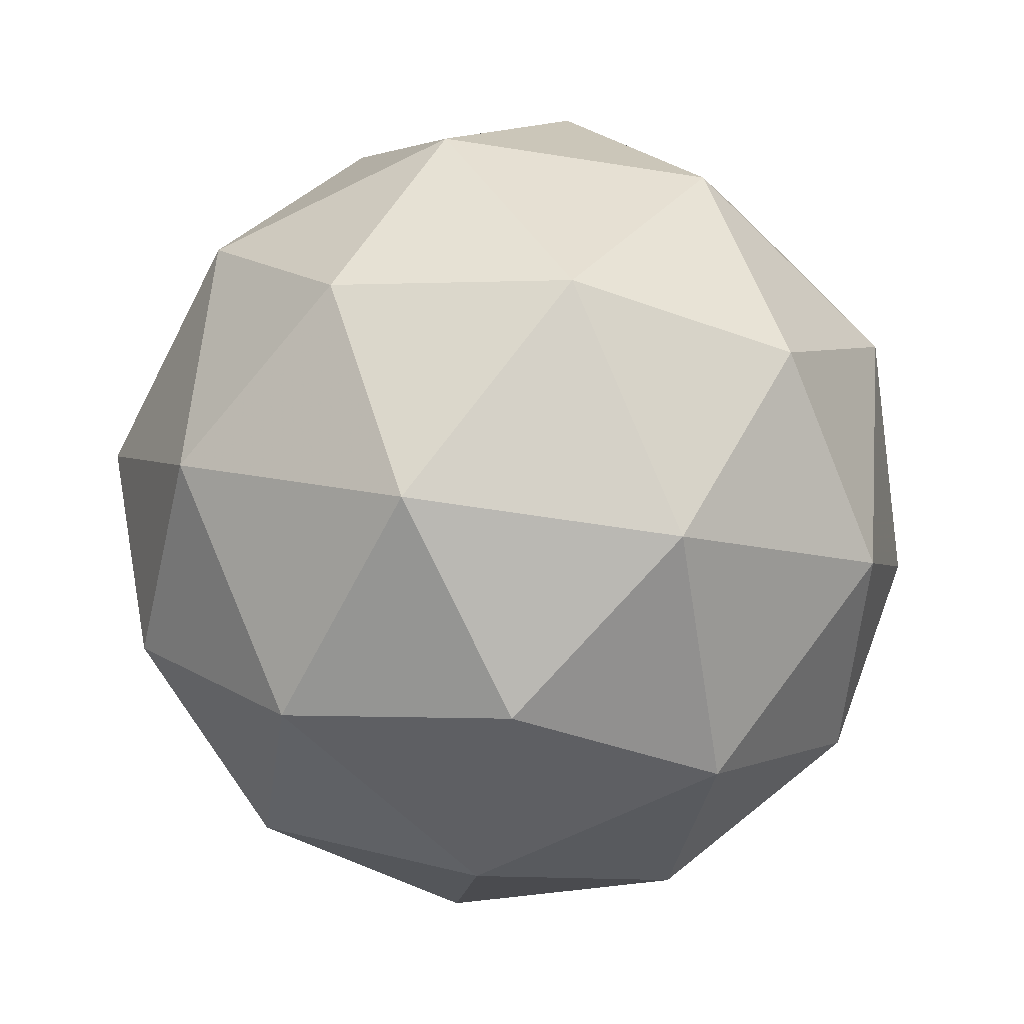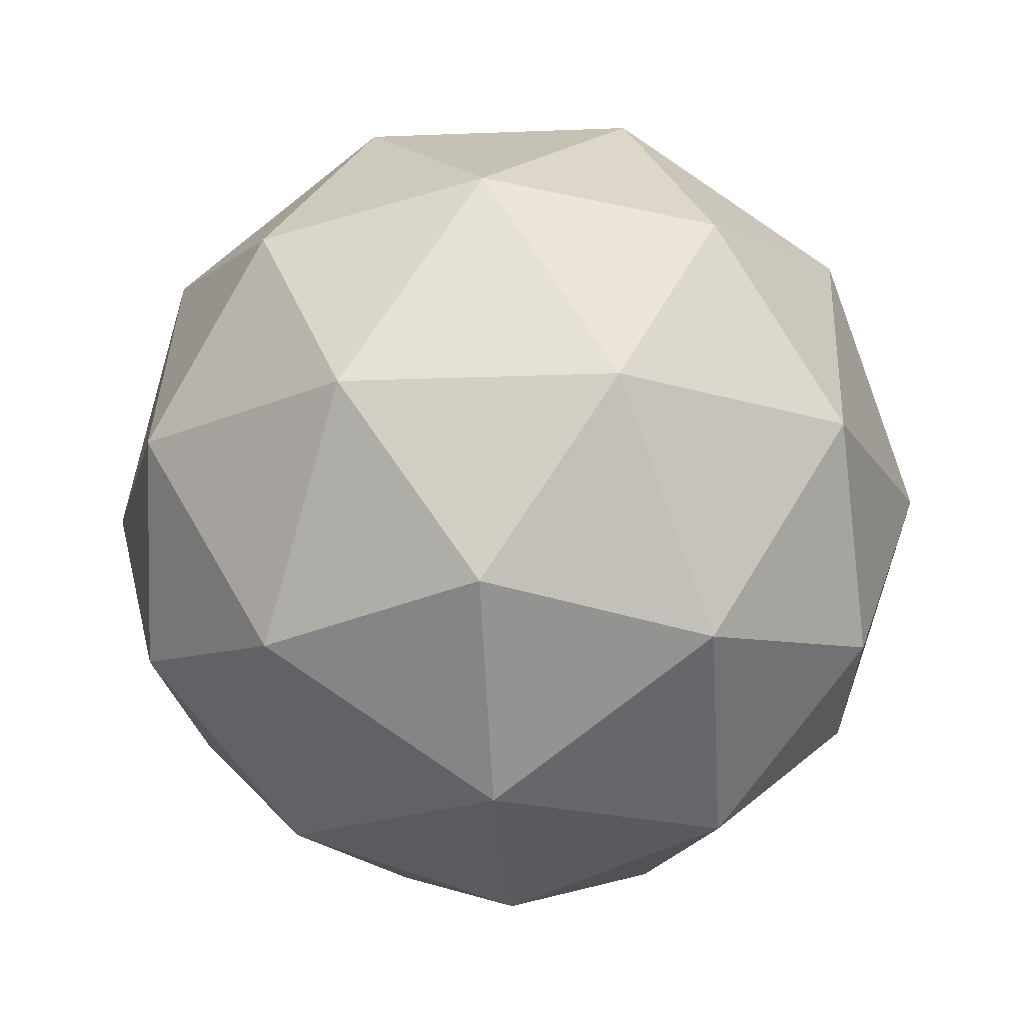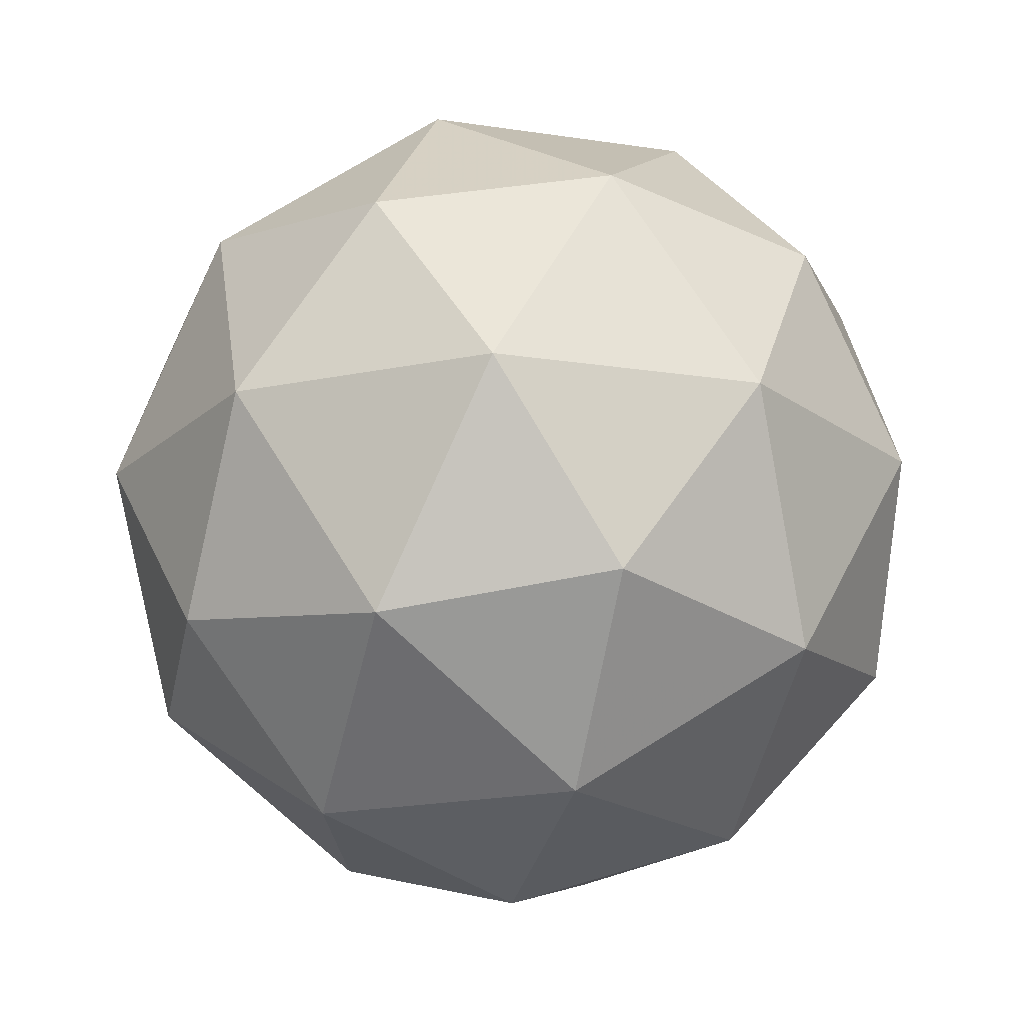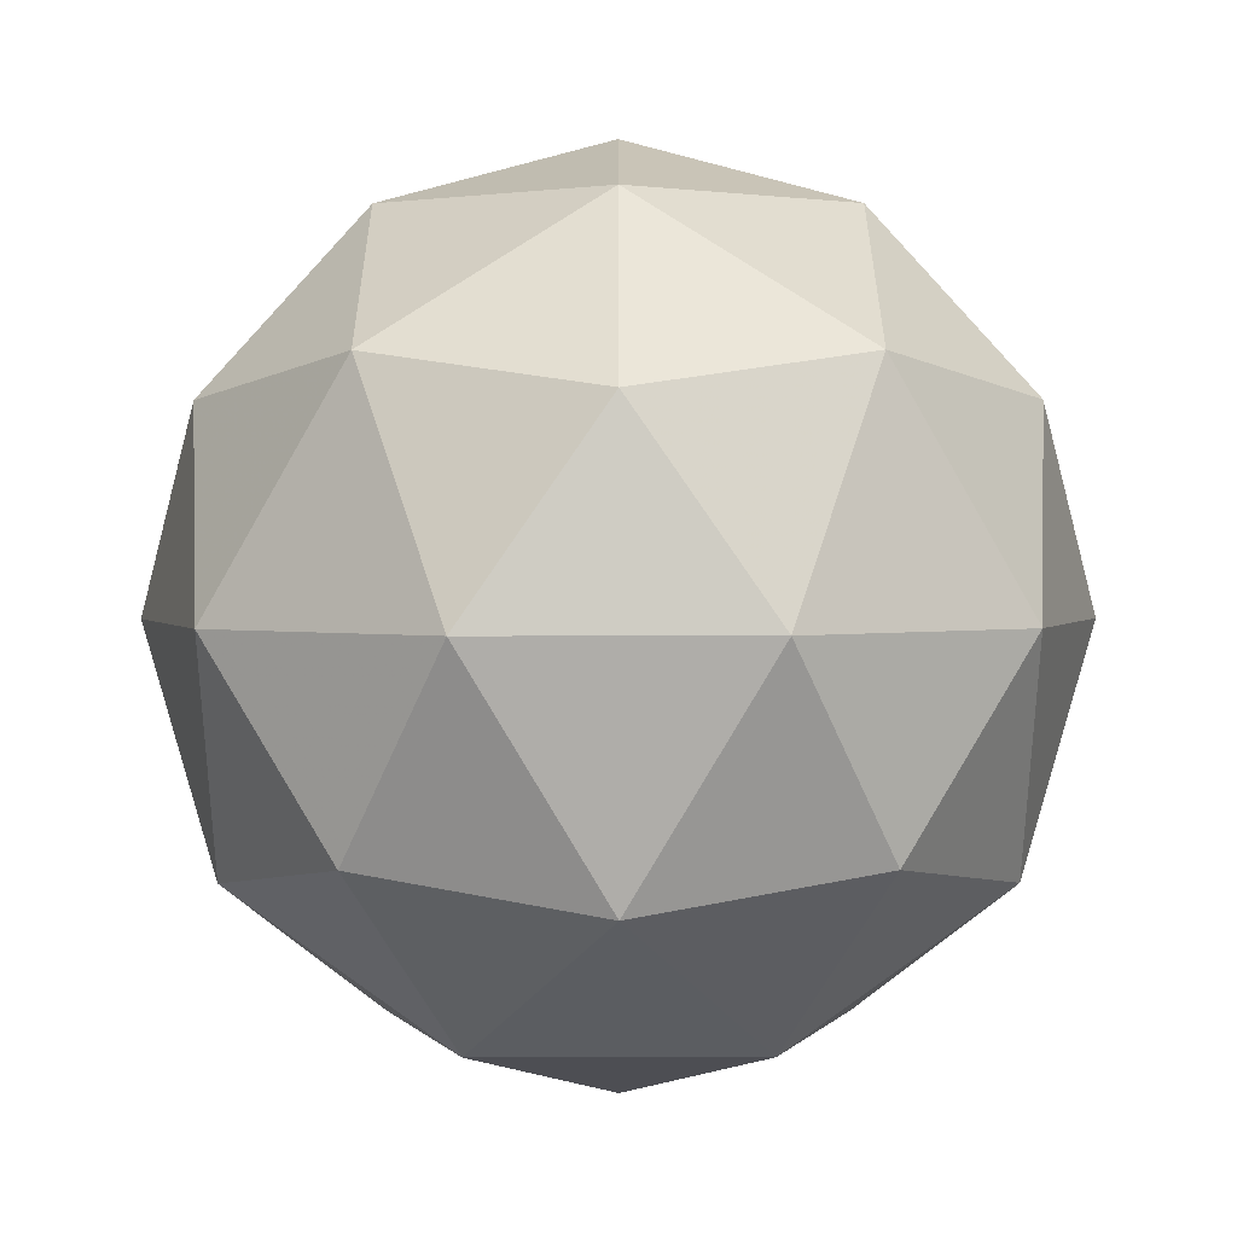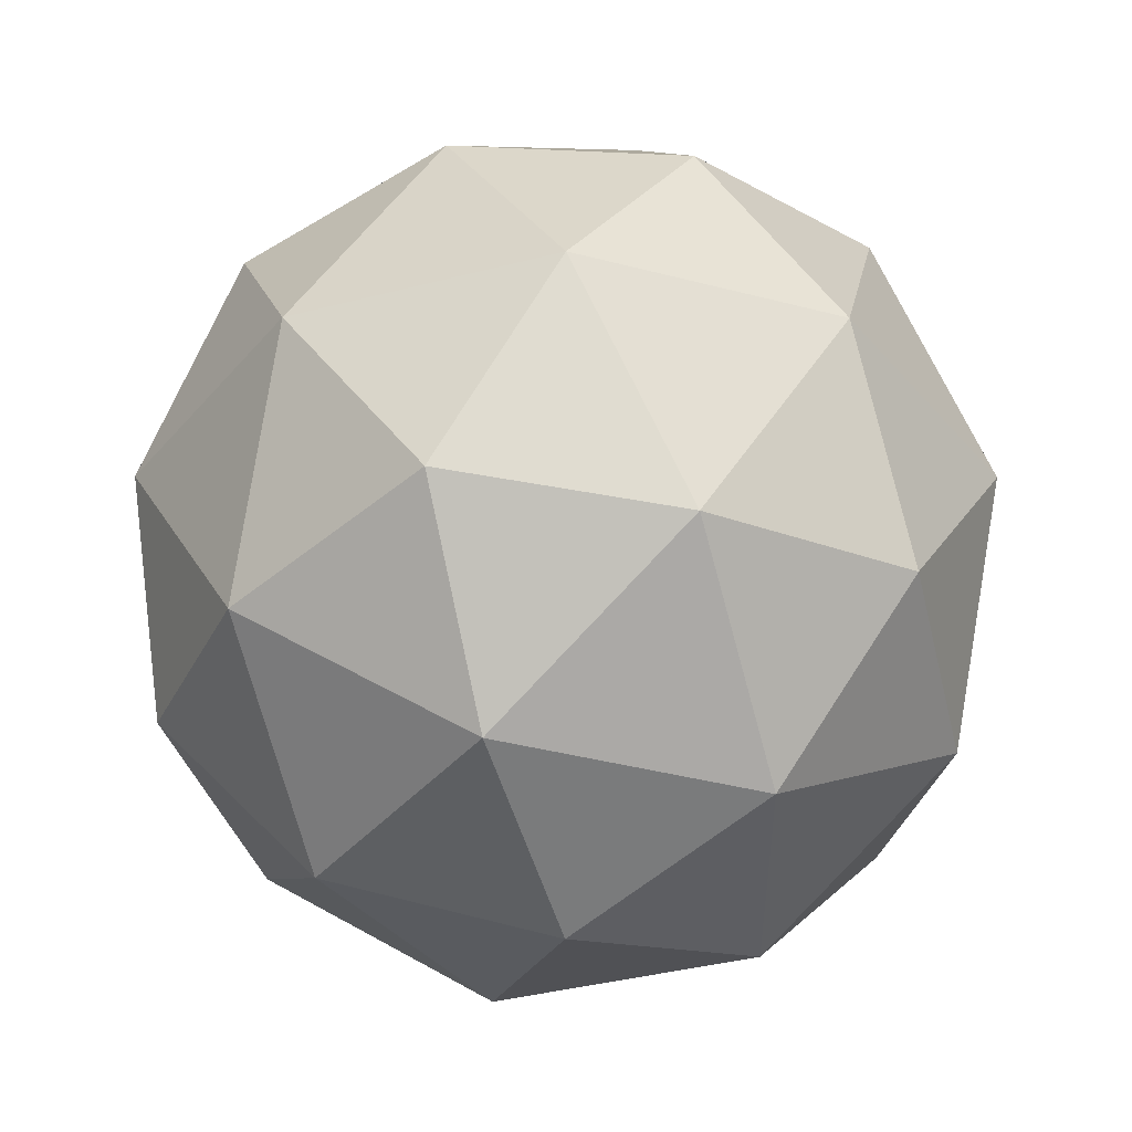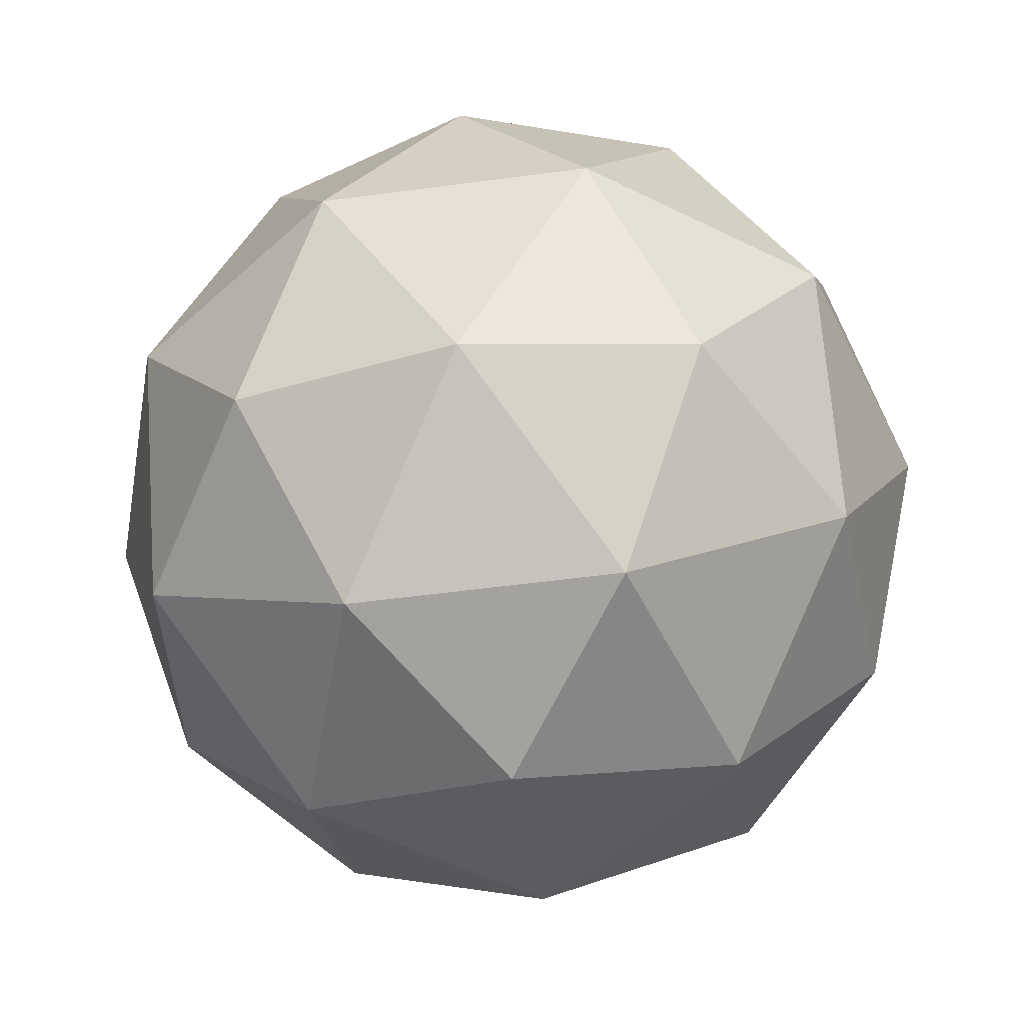
<metadata>
{"format":"obj","ext":"obj","renderer":"f3d","projection":"perspective","resolution":1024,"background":"white","views":[{"elev":-63.1,"azim":-135.0,"up":"+Y"},{"elev":-18.1,"azim":-157.5,"up":"+Y"},{"elev":-20.2,"azim":110.4,"up":"+Y"},{"elev":33.6,"azim":-31.8,"up":"+Z"},{"elev":50.5,"azim":-179.9,"up":"+Z"},{"elev":-53.6,"azim":-117.9,"up":"+Y"}]}
</metadata>
<code>
g RIGL-i4-g47-s580
v -4088 -2095 6782
v -3998 -2063 6847
v -4122 -2063 6887
v -3936 -1979 6892
v -3909 -1995 6782
v -4198 -2063 6782
v -4122 -2063 6677
v -3998 -2063 6717
v -3888 -1885 6847
v -4146 -1979 6961
v -4033 -1995 6952
v -4088 -1885 6992
v -4276 -1979 6782
v -4232 -1995 6887
v -4287 -1885 6847
v -4146 -1979 6603
v -4232 -1995 6677
v -4211 -1885 6612
v -3936 -1979 6672
v -4033 -1995 6612
v -3964 -1885 6612
v -3964 -1885 6952
v -4211 -1885 6952
v -4287 -1885 6717
v -4088 -1885 6572
v -3888 -1885 6717
v -4030 -1791 6961
v -3943 -1774 6887
v -4054 -1706 6887
v -4240 -1791 6892
v -4143 -1774 6952
v -4177 -1706 6847
v -4240 -1791 6672
v -4266 -1774 6782
v -4177 -1706 6717
v -4030 -1791 6603
v -4143 -1774 6612
v -4054 -1706 6677
v -3900 -1791 6782
v -3943 -1774 6677
v -3977 -1706 6782
v -4088 -1675 6782
f 1 2 3
f 4 2 5
f 1 3 6
f 1 6 7
f 1 7 8
f 4 5 9
f 10 11 12
f 13 14 15
f 16 17 18
f 19 20 21
f 4 9 22
f 10 12 23
f 13 15 24
f 16 18 25
f 19 21 26
f 27 28 29
f 30 31 32
f 33 34 35
f 36 37 38
f 39 40 41
f 41 38 42
f 41 40 38
f 40 36 38
f 38 35 42
f 38 37 35
f 37 33 35
f 35 32 42
f 35 34 32
f 34 30 32
f 32 29 42
f 32 31 29
f 31 27 29
f 29 41 42
f 29 28 41
f 28 39 41
f 26 40 39
f 26 21 40
f 21 36 40
f 25 37 36
f 25 18 37
f 18 33 37
f 24 34 33
f 24 15 34
f 15 30 34
f 23 31 30
f 23 12 31
f 12 27 31
f 22 28 27
f 22 9 28
f 9 39 28
f 21 25 36
f 21 20 25
f 20 16 25
f 18 24 33
f 18 17 24
f 17 13 24
f 15 23 30
f 15 14 23
f 14 10 23
f 12 22 27
f 12 11 22
f 11 4 22
f 9 26 39
f 9 5 26
f 5 19 26
f 8 20 19
f 8 7 20
f 7 16 20
f 7 17 16
f 7 6 17
f 6 13 17
f 6 14 13
f 6 3 14
f 3 10 14
f 5 8 19
f 5 2 8
f 2 1 8
f 3 11 10
f 3 2 11
f 2 4 11
f 2 4 11

</code>
